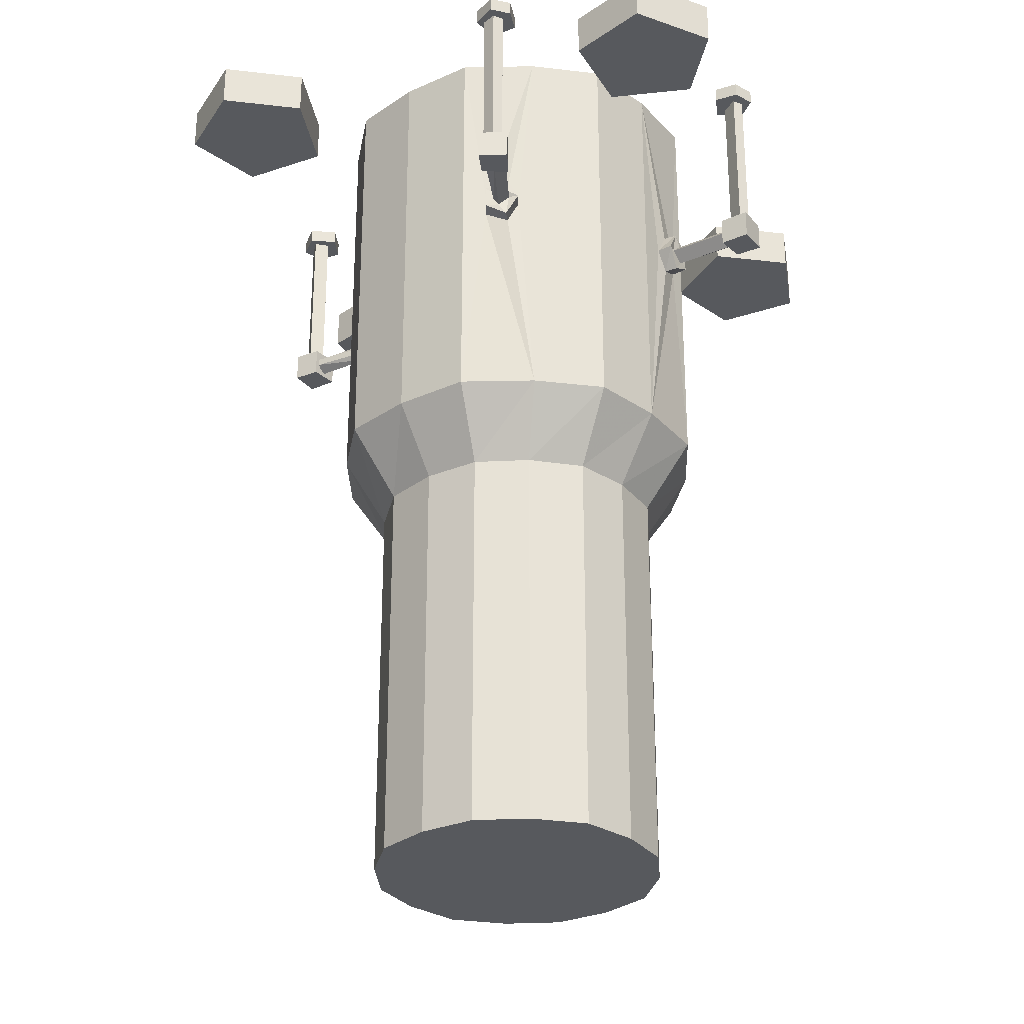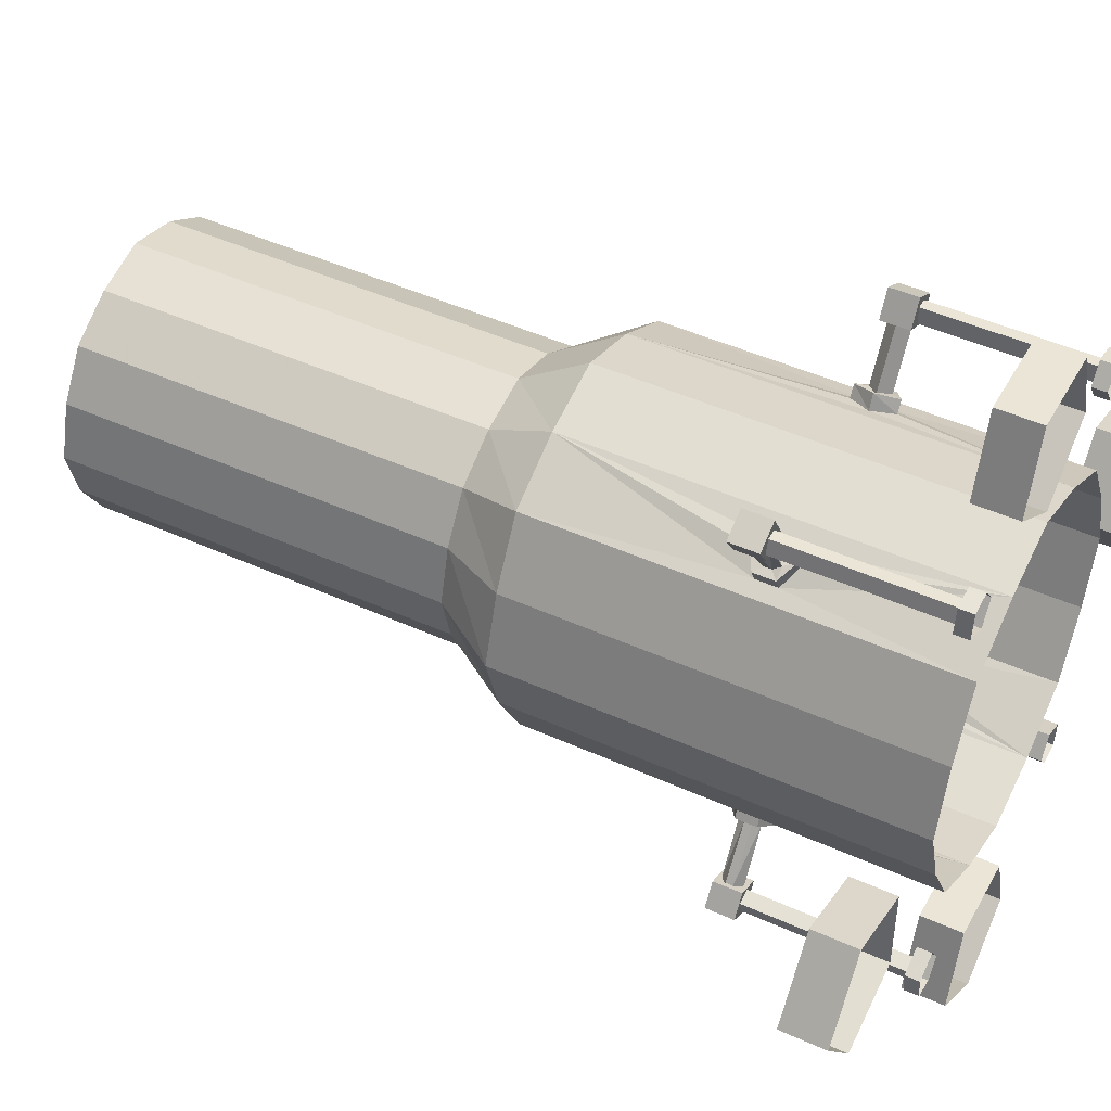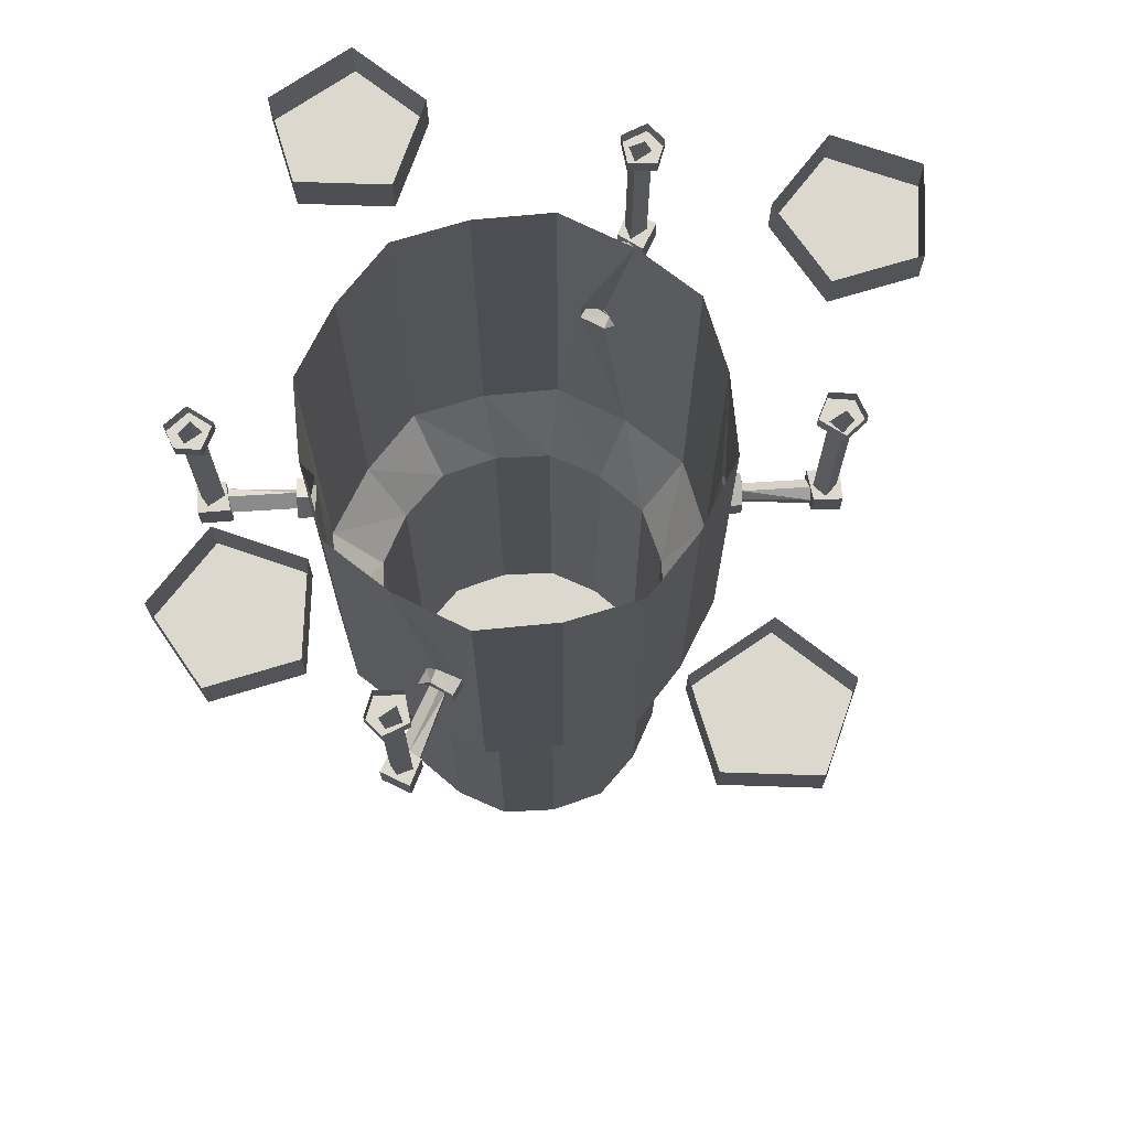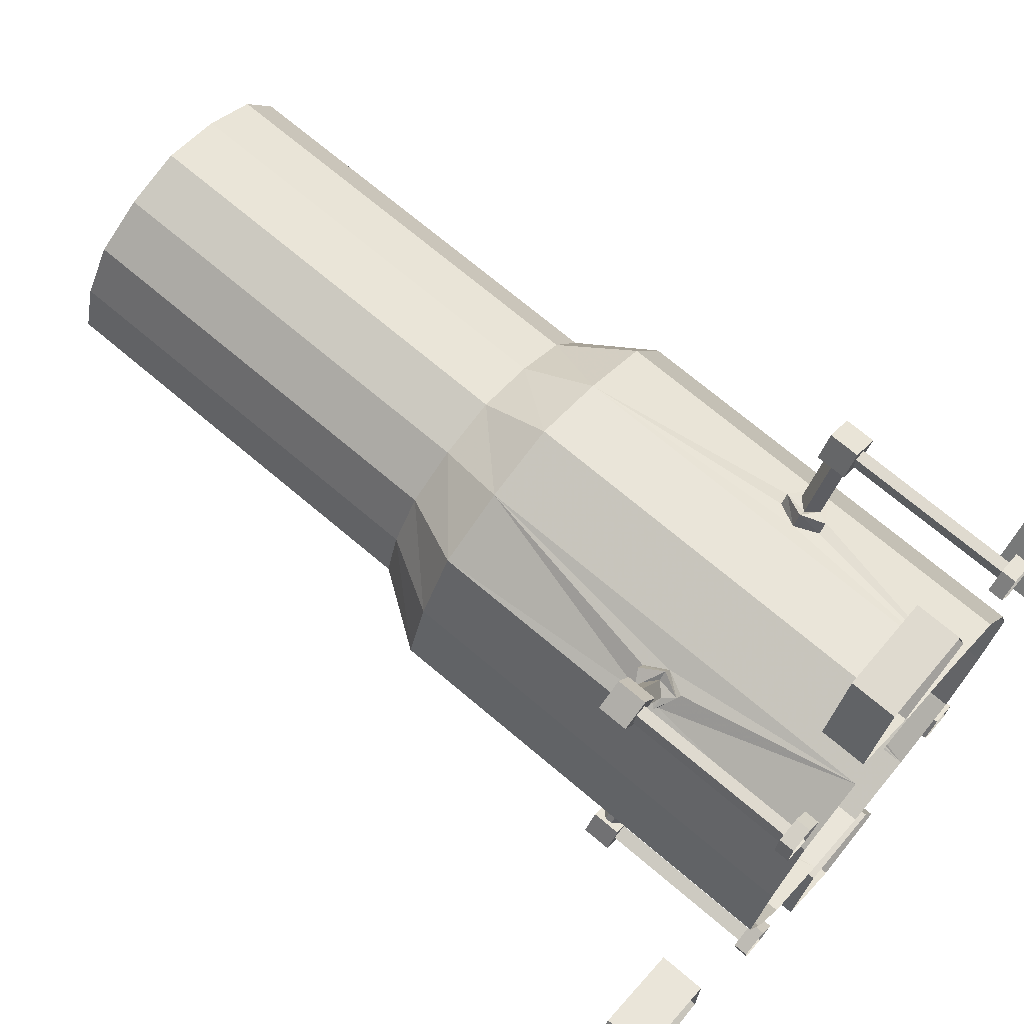
<metadata>
{"format":"obj","ext":"obj","renderer":"f3d","projection":"perspective","resolution":1024,"background":"white","views":[{"elev":-29.7,"azim":-27.4,"up":"+Y"},{"elev":45.9,"azim":117.5,"up":"+Z"},{"elev":72.1,"azim":55.5,"up":"+Y"},{"elev":70.6,"azim":130.3,"up":"+Z"}]}
</metadata>
<code>
v 0.1953 -0.4062 -0.2812
v 0.1797 -0.4062 -0.25
v 0.2031 -0.3594 -0.2422
v 0.2188 -0.3594 -0.2656
v 0.2344 -0.3828 -0.2578
v 0.2109 -0.4062 -0.2656
v 0.2188 -0.4531 -0.2656
v 0.2031 -0.4531 -0.2422
v 0.1328 -0.8828 -0.2734
v 0.1328 0 -0.2734
v 0.2422 -0.3828 -0.2109
v 0.2578 -0.3828 -0.2422
v 0.2422 -0.3984 -0.25
v 0.3203 -0.3984 -0.3594
v 0.3047 -0.3828 -0.375
v 0.2812 -0.4062 -0.3828
v 0.2344 -0.4297 -0.2578
v 0.2578 -0.4297 -0.2422
v 0.2422 -0.4297 -0.2109
v 0.2734 -0.8828 -0.1953
v 0.2031 -1.031 -0.125
v 0.1016 -1.031 -0.1875
v -0.01562 -0.8828 -0.3203
v -0.01562 0 -0.3203
v 0.2422 -0.4141 -0.25
v 0.3203 -0.4141 -0.3594
v 0.3047 -0.4297 -0.375
v 0.3047 -0.4375 -0.4375
v 0.2734 -0.4375 -0.3828
v 0.2734 -0.375 -0.3828
v 0.3047 -0.375 -0.4375
v 0.3594 -0.4375 -0.4062
v 0.3281 -0.4375 -0.3594
v 0.3281 -0.375 -0.3594
v 0.3594 -0.375 -0.4062
v 0.3516 0 -0.375
v 0.3516 -0.03125 -0.375
v 0.3438 -0.03125 -0.4297
v 0.3438 0 -0.4297
v 0.2969 -0.03125 -0.4375
v 0.2969 0 -0.4375
v 0.2656 -0.03125 -0.3984
v 0.2656 0 -0.3984
v 0.2969 -0.03125 -0.3516
v 0.2969 0 -0.3516
v 0.3359 -0.03125 -0.3828
v 0.3281 -0.03125 -0.4141
v 0.3047 -0.03125 -0.4141
v 0.3047 -0.03125 -0.3984
v 0.3047 -0.03125 -0.375
v 0.3047 -0.375 -0.375
v 0.3359 -0.375 -0.3828
v 0.3281 -0.375 -0.4141
v 0.3047 -0.375 -0.4141
v 0.3047 -0.375 -0.3984
v -0.2344 -1.875 0.3125
v -0.1328 -1.875 0.375
v -0.1328 -1.031 0.375
v -0.2344 -1.031 0.3125
v -0.2969 -1.875 0.2109
v -0.01562 -1.875 0.09375
v -0.01562 -1.875 0.4062
v -0.01562 -1.031 0.4062
v -0.01562 -0.8828 0.5078
v -0.1641 -0.8828 0.4609
v -0.3047 -0.8828 0.3828
v -0.2969 -1.031 0.2109
v -0.3281 -1.875 0.09375
v -0.2969 -1.875 -0.02344
v -0.2344 -1.875 -0.125
v -0.1328 -1.875 -0.1875
v -0.01562 -1.875 -0.2188
v 0.1016 -1.875 -0.1875
v 0.2031 -1.875 -0.125
v 0.2656 -1.875 -0.02344
v 0.2969 -1.875 0.09375
v 0.2656 -1.875 0.2109
v 0.2031 -1.875 0.3125
v 0.1016 -1.875 0.375
v 0.1016 -1.031 0.375
v 0.1328 -0.8828 0.4609
v 0.1328 0 0.4609
v -0.01562 0 0.5078
v -0.1641 0 0.4609
v -0.1953 -0.4062 0.4453
v -0.2188 -0.4531 0.4375
v -0.2578 -0.4297 0.4062
v -0.2578 -0.3828 0.4062
v -0.3047 0 0.3828
v -0.3828 -0.8828 0.2422
v -0.3281 -1.031 0.09375
v -0.2969 -1.031 -0.02344
v -0.2344 -1.031 -0.125
v -0.1328 -1.031 -0.1875
v -0.01562 -1.031 -0.2188
v 0.2656 -1.031 -0.02344
v 0.2969 -1.031 0.09375
v 0.2656 -1.031 0.2109
v 0.2031 -1.031 0.3125
v 0.2734 -0.8828 0.3828
v 0.2422 -0.4297 0.3984
v 0.2031 -0.4531 0.4297
v 0.1797 -0.4062 0.4375
v 0.2031 -0.3594 0.4297
v 0.2422 -0.3828 0.3984
v 0.2734 0 0.3828
v 0.3516 0 0.2422
v 0.3516 -0.8828 0.2422
v 0.3984 0 0.09375
v 0.3984 -0.8828 0.09375
v 0.3516 0 -0.05469
v 0.3516 -0.8828 -0.05469
v 0.2734 0 -0.1953
v -0.4297 -0.8828 0.09375
v -0.3828 -0.8828 -0.05469
v -0.3047 -0.8828 -0.1953
v -0.1641 -0.8828 -0.2734
v -0.3828 0 0.2422
v -0.4297 0 0.09375
v -0.3828 0 -0.05469
v -0.3047 0 -0.1953
v -0.2578 -0.4297 -0.2188
v -0.2188 -0.4531 -0.25
v -0.1953 -0.4062 -0.2578
v -0.1641 0 -0.2734
v -0.2109 -0.4062 -0.2891
v -0.2344 -0.3594 -0.2734
v -0.2188 -0.3594 -0.25
v -0.2578 -0.3828 -0.2188
v -0.2734 -0.4297 -0.25
v -0.2344 -0.4531 -0.2734
v -0.2734 -0.3828 -0.25
v -0.2578 -0.3984 -0.2578
v -0.2578 -0.4141 -0.2578
v -0.25 -0.4297 -0.2656
v -0.2266 -0.4062 -0.2734
v -0.25 -0.3828 -0.2656
v -0.3203 -0.3828 -0.3828
v -0.3359 -0.3984 -0.3672
v -0.3359 -0.4141 -0.3672
v -0.3203 -0.4297 -0.3828
v -0.2969 -0.4062 -0.3906
v -0.2891 -0.4375 -0.3906
v -0.3203 -0.4375 -0.4453
v -0.3203 -0.375 -0.4453
v -0.2891 -0.375 -0.3906
v -0.3438 -0.4375 -0.3672
v -0.375 -0.4375 -0.4141
v -0.375 -0.375 -0.4141
v -0.3438 -0.375 -0.3672
v -0.3672 -0.03125 -0.3828
v -0.3672 0 -0.3828
v -0.3594 0 -0.4375
v -0.3594 -0.03125 -0.4375
v -0.3438 -0.03125 -0.4219
v -0.3516 -0.03125 -0.3906
v -0.3125 -0.03125 -0.3594
v -0.3125 0 -0.3594
v -0.2812 -0.03125 -0.4062
v -0.2812 0 -0.4062
v -0.3125 -0.03125 -0.4453
v -0.3125 0 -0.4453
v -0.3203 -0.03125 -0.4219
v -0.3203 -0.375 -0.4219
v -0.3438 -0.375 -0.4219
v -0.3516 -0.375 -0.3906
v -0.3203 -0.03125 -0.3828
v -0.3203 -0.03125 -0.4062
v -0.3203 -0.375 -0.4062
v -0.3203 -0.375 -0.3828
v 0.1953 -0.4062 0.4688
v 0.2188 -0.3594 0.4531
v 0.2578 -0.3828 0.4297
v 0.2578 -0.4297 0.4297
v 0.2188 -0.4531 0.4531
v 0.2109 -0.4062 0.4531
v 0.2344 -0.3828 0.4453
v 0.2422 -0.3984 0.4375
v 0.2422 -0.4141 0.4375
v 0.2344 -0.4297 0.4453
v 0.3047 -0.4297 0.5625
v 0.2812 -0.4062 0.5703
v 0.3047 -0.3828 0.5625
v 0.3203 -0.3984 0.5469
v 0.3203 -0.4141 0.5469
v 0.2734 -0.4375 0.5703
v 0.3047 -0.4375 0.625
v 0.3047 -0.375 0.625
v 0.2734 -0.375 0.5703
v 0.3281 -0.4375 0.5469
v 0.3594 -0.4375 0.5938
v 0.3594 -0.375 0.5938
v 0.3281 -0.375 0.5469
v 0.3516 -0.03125 0.5625
v 0.3516 0 0.5625
v 0.3438 0 0.6172
v 0.3438 -0.03125 0.6172
v 0.3281 -0.03125 0.6016
v 0.3359 -0.03125 0.5703
v 0.2969 -0.03125 0.5391
v 0.2969 0 0.5391
v 0.2656 -0.03125 0.5859
v 0.2656 0 0.5859
v 0.2969 -0.03125 0.625
v 0.2969 0 0.625
v 0.3047 -0.03125 0.6016
v 0.3047 -0.375 0.6016
v 0.3281 -0.375 0.6016
v 0.3359 -0.375 0.5703
v 0.3047 -0.03125 0.5625
v 0.3047 -0.03125 0.5859
v 0.3047 -0.375 0.5859
v 0.3047 -0.375 0.5625
v -0.2109 -0.4062 0.4766
v -0.2188 -0.3594 0.4375
v -0.2344 -0.3594 0.4609
v -0.25 -0.3828 0.4531
v -0.2266 -0.4062 0.4609
v -0.2344 -0.4531 0.4609
v -0.2734 -0.4297 0.4375
v -0.2734 -0.3828 0.4375
v -0.2578 -0.3984 0.4453
v -0.3359 -0.3984 0.5547
v -0.3203 -0.3828 0.5703
v -0.2969 -0.4062 0.5781
v -0.25 -0.4297 0.4531
v -0.2578 -0.4141 0.4453
v -0.3359 -0.4141 0.5547
v -0.3203 -0.4297 0.5703
v -0.3203 -0.4375 0.6328
v -0.2891 -0.4375 0.5781
v -0.2891 -0.375 0.5781
v -0.3203 -0.375 0.6328
v -0.375 -0.4375 0.6016
v -0.3438 -0.4375 0.5547
v -0.3438 -0.375 0.5547
v -0.375 -0.375 0.6016
v -0.3672 0 0.5703
v -0.3672 -0.03125 0.5703
v -0.3594 -0.03125 0.625
v -0.3594 0 0.625
v -0.3125 -0.03125 0.6328
v -0.3125 0 0.6328
v -0.2812 -0.03125 0.5938
v -0.2812 0 0.5938
v -0.3125 -0.03125 0.5469
v -0.3125 0 0.5469
v -0.3516 -0.03125 0.5781
v -0.3438 -0.03125 0.6094
v -0.3203 -0.03125 0.6094
v -0.3203 -0.03125 0.5938
v -0.3203 -0.03125 0.5703
v -0.3203 -0.375 0.5703
v -0.3516 -0.375 0.5781
v -0.3438 -0.375 0.6094
v -0.3203 -0.375 0.6094
v -0.3203 -0.375 0.5938
v 0.7266 0 0.1719
v 0.5547 0 0.1172
v 0.5547 -0.09375 0.1172
v 0.7266 -0.09375 0.1719
v 0.8359 0 0.02344
v 0.8359 -0.09375 0.02344
v 0.7266 0 -0.125
v 0.7266 -0.09375 -0.125
v 0.5547 0 -0.07031
v 0.5547 -0.09375 -0.07031
v -0.6328 0 0.1719
v -0.8047 0 0.1172
v -0.8047 -0.09375 0.1172
v -0.6328 -0.09375 0.1719
v -0.5234 0 0.02344
v -0.5234 -0.09375 0.02344
v -0.6328 0 -0.125
v -0.6328 -0.09375 -0.125
v -0.8047 0 -0.07031
v -0.8047 -0.09375 -0.07031
v 0.1484 0 -0.7031
v 0.09375 0 -0.5312
v 0.09375 -0.09375 -0.5312
v 0.1484 -0.09375 -0.7031
v 0 0 -0.8125
v 0 -0.09375 -0.8125
v -0.1484 0 -0.7031
v -0.1484 -0.09375 -0.7031
v -0.09375 0 -0.5312
v -0.09375 -0.09375 -0.5312
v 0.1484 0 0.6562
v 0.09375 0 0.8281
v 0.09375 -0.09375 0.8281
v 0.1484 -0.09375 0.6562
v 0 0 0.5469
v 0 -0.09375 0.5469
v -0.1484 0 0.6562
v -0.1484 -0.09375 0.6562
v -0.09375 0 0.8281
v -0.09375 -0.09375 0.8281
f 1 2 3
f 1 3 4
f 1 4 5
f 1 5 6
f 1 6 7
f 1 7 2
f 2 7 8
f 3 11 4
f 4 11 12
f 4 12 13
f 4 13 5
f 6 17 7
f 7 17 18
f 7 18 8
f 8 18 19
f 12 11 19
f 12 19 18
f 12 18 25
f 12 25 13
f 18 17 25
f 28 29 30
f 28 30 31
f 28 31 32
f 28 32 29
f 29 32 33
f 29 33 34
f 29 34 30
f 30 34 31
f 31 34 35
f 31 35 32
f 32 35 33
f 33 35 34
f 38 37 46
f 38 46 47
f 38 47 40
f 40 47 48
f 40 48 42
f 42 48 49
f 42 49 44
f 44 49 50
f 44 50 37
f 37 50 46
f 124 126 127
f 124 127 128
f 122 129 130
f 122 130 131
f 122 131 123
f 123 131 126
f 123 126 124
f 128 127 132
f 128 132 129
f 129 132 130
f 130 132 133
f 130 133 134
f 130 134 131
f 131 134 135
f 131 135 126
f 126 135 136
f 126 136 127
f 127 136 137
f 127 137 132
f 132 137 133
f 143 144 145
f 143 145 146
f 143 146 147
f 143 147 144
f 144 147 148
f 144 148 149
f 144 149 145
f 145 149 146
f 146 149 150
f 146 150 147
f 147 150 148
f 148 150 149
f 151 154 155
f 151 155 156
f 151 156 157
f 154 161 163
f 154 163 155
f 156 167 157
f 157 167 159
f 159 167 168
f 159 168 161
f 161 168 163
f 103 171 172
f 103 172 104
f 104 172 173
f 104 173 105
f 105 173 174
f 105 174 101
f 101 174 175
f 101 175 102
f 102 175 171
f 102 171 103
f 172 171 176
f 172 176 177
f 172 177 173
f 173 177 178
f 173 178 174
f 174 178 179
f 174 179 175
f 175 179 180
f 175 180 171
f 171 180 176
f 186 187 188
f 186 188 189
f 186 189 190
f 186 190 187
f 187 190 191
f 187 191 192
f 187 192 188
f 188 192 189
f 189 192 193
f 189 193 190
f 190 193 191
f 191 193 192
f 194 197 198
f 194 198 199
f 194 199 200
f 197 204 206
f 197 206 198
f 199 210 200
f 200 210 202
f 202 210 211
f 202 211 204
f 204 211 206
f 214 85 215
f 214 215 216
f 214 216 217
f 214 217 218
f 214 218 219
f 214 219 85
f 85 219 86
f 86 219 220
f 86 220 87
f 87 220 221
f 87 221 88
f 88 221 216
f 88 216 215
f 216 221 222
f 216 222 217
f 218 226 219
f 219 226 220
f 220 226 227
f 220 227 221
f 221 227 222
f 230 231 232
f 230 232 233
f 230 233 234
f 230 234 231
f 231 234 235
f 231 235 236
f 231 236 232
f 232 236 233
f 233 236 237
f 233 237 234
f 234 237 235
f 235 237 236
f 240 239 248
f 240 248 249
f 240 249 242
f 242 249 250
f 242 250 244
f 244 250 251
f 244 251 246
f 246 251 252
f 246 252 239
f 239 252 248
f 2 8 9
f 2 9 10
f 2 10 3
f 3 10 11
f 5 13 14
f 5 14 15
f 5 15 6
f 6 15 16
f 6 16 17
f 8 19 9
f 9 19 20
f 9 23 24
f 9 24 10
f 13 25 26
f 13 26 14
f 25 17 27
f 25 27 26
f 17 16 27
f 36 37 38
f 36 38 39
f 39 38 40
f 39 40 41
f 41 40 42
f 41 42 43
f 43 42 44
f 43 44 45
f 45 44 37
f 45 37 36
f 46 50 51
f 46 51 52
f 46 52 47
f 47 52 53
f 47 53 48
f 48 53 54
f 48 54 49
f 49 54 55
f 49 55 50
f 50 55 51
f 56 57 58
f 56 58 59
f 56 59 60
f 56 60 61
f 56 61 57
f 57 61 62
f 57 62 63
f 57 63 58
f 59 67 60
f 60 67 68
f 60 68 61
f 61 68 69
f 61 69 70
f 61 70 71
f 61 71 72
f 61 72 73
f 61 73 74
f 61 74 75
f 61 75 76
f 61 76 77
f 61 77 78
f 61 78 79
f 61 79 62
f 62 79 80
f 62 80 63
f 64 81 82
f 64 82 83
f 64 83 65
f 65 83 84
f 65 84 85
f 65 85 86
f 65 86 87
f 65 87 66
f 66 87 88
f 66 88 89
f 66 89 90
f 67 91 68
f 68 91 69
f 69 91 92
f 69 92 70
f 70 92 93
f 70 93 71
f 71 93 94
f 71 94 72
f 72 94 95
f 72 95 73
f 73 95 22
f 73 22 74
f 74 22 21
f 74 21 75
f 75 21 96
f 75 96 76
f 76 96 97
f 76 97 77
f 77 97 98
f 77 98 78
f 78 98 99
f 78 99 79
f 79 99 80
f 81 100 101
f 81 101 102
f 81 102 103
f 81 103 82
f 82 103 104
f 82 104 105
f 82 105 106
f 106 105 100
f 106 100 107
f 107 100 108
f 107 108 109
f 109 108 110
f 109 110 111
f 111 110 112
f 111 112 113
f 113 112 20
f 113 20 19
f 113 19 11
f 113 11 10
f 90 89 118
f 90 118 114
f 114 118 119
f 114 119 115
f 115 119 120
f 115 120 116
f 116 120 121
f 116 121 122
f 116 122 117
f 117 122 123
f 117 123 124
f 117 124 125
f 117 125 23
f 23 125 24
f 124 128 125
f 125 128 129
f 125 129 121
f 121 129 122
f 133 137 138
f 133 138 139
f 133 139 134
f 134 139 140
f 134 140 135
f 135 140 141
f 135 141 136
f 136 141 142
f 136 142 137
f 137 142 138
f 151 152 153
f 151 153 154
f 151 157 152
f 152 157 158
f 158 157 159
f 158 159 160
f 160 159 161
f 160 161 162
f 162 161 154
f 162 154 153
f 155 163 164
f 155 164 165
f 155 165 156
f 156 165 166
f 156 166 167
f 163 168 169
f 163 169 164
f 168 167 170
f 168 170 169
f 167 166 170
f 105 101 100
f 176 180 181
f 176 181 182
f 176 182 177
f 177 182 183
f 177 183 178
f 178 183 184
f 178 184 179
f 179 184 185
f 179 185 180
f 180 185 181
f 194 195 196
f 194 196 197
f 194 200 195
f 195 200 201
f 201 200 202
f 201 202 203
f 203 202 204
f 203 204 205
f 205 204 197
f 205 197 196
f 198 206 207
f 198 207 208
f 198 208 199
f 199 208 209
f 199 209 210
f 206 211 212
f 206 212 207
f 211 210 213
f 211 213 212
f 210 209 213
f 88 215 84
f 88 84 89
f 217 222 223
f 217 223 224
f 217 224 218
f 218 224 225
f 218 225 226
f 222 227 228
f 222 228 223
f 227 226 229
f 227 229 228
f 226 225 229
f 238 239 240
f 238 240 241
f 241 240 242
f 241 242 243
f 243 242 244
f 243 244 245
f 245 244 246
f 245 246 247
f 247 246 239
f 247 239 238
f 248 252 253
f 248 253 254
f 248 254 249
f 249 254 255
f 249 255 250
f 250 255 256
f 250 256 251
f 251 256 257
f 251 257 252
f 252 257 253
f 215 85 84
f 258 259 260
f 258 260 261
f 258 261 262
f 262 261 263
f 262 263 264
f 264 263 265
f 264 265 266
f 266 265 267
f 266 267 259
f 259 267 260
f 268 269 270
f 268 270 271
f 268 271 272
f 272 271 273
f 272 273 274
f 274 273 275
f 274 275 276
f 276 275 277
f 276 277 269
f 269 277 270
f 278 279 280
f 278 280 281
f 278 281 282
f 282 281 283
f 282 283 284
f 284 283 285
f 284 285 286
f 286 285 287
f 286 287 279
f 279 287 280
f 288 289 290
f 288 290 291
f 288 291 292
f 292 291 293
f 292 293 294
f 294 293 295
f 294 295 296
f 296 295 297
f 296 297 289
f 289 297 290
f 9 20 21
f 9 21 22
f 9 22 23
f 58 63 64
f 58 64 65
f 58 65 59
f 59 65 66
f 59 66 67
f 63 80 81
f 63 81 64
f 66 90 67
f 67 90 91
f 80 99 100
f 80 100 81
f 91 90 114
f 91 114 92
f 92 114 115
f 92 115 93
f 93 115 116
f 93 116 94
f 94 116 117
f 94 117 95
f 95 117 23
f 95 23 22
f 96 21 20
f 96 20 112
f 96 112 97
f 97 112 110
f 97 110 98
f 98 110 108
f 98 108 99
f 99 108 100
f 260 267 261
f 261 267 265
f 261 265 263
f 270 277 271
f 271 277 275
f 271 275 273
f 280 287 281
f 281 287 285
f 281 285 283
f 290 297 291
f 291 297 295
f 291 295 293

</code>
